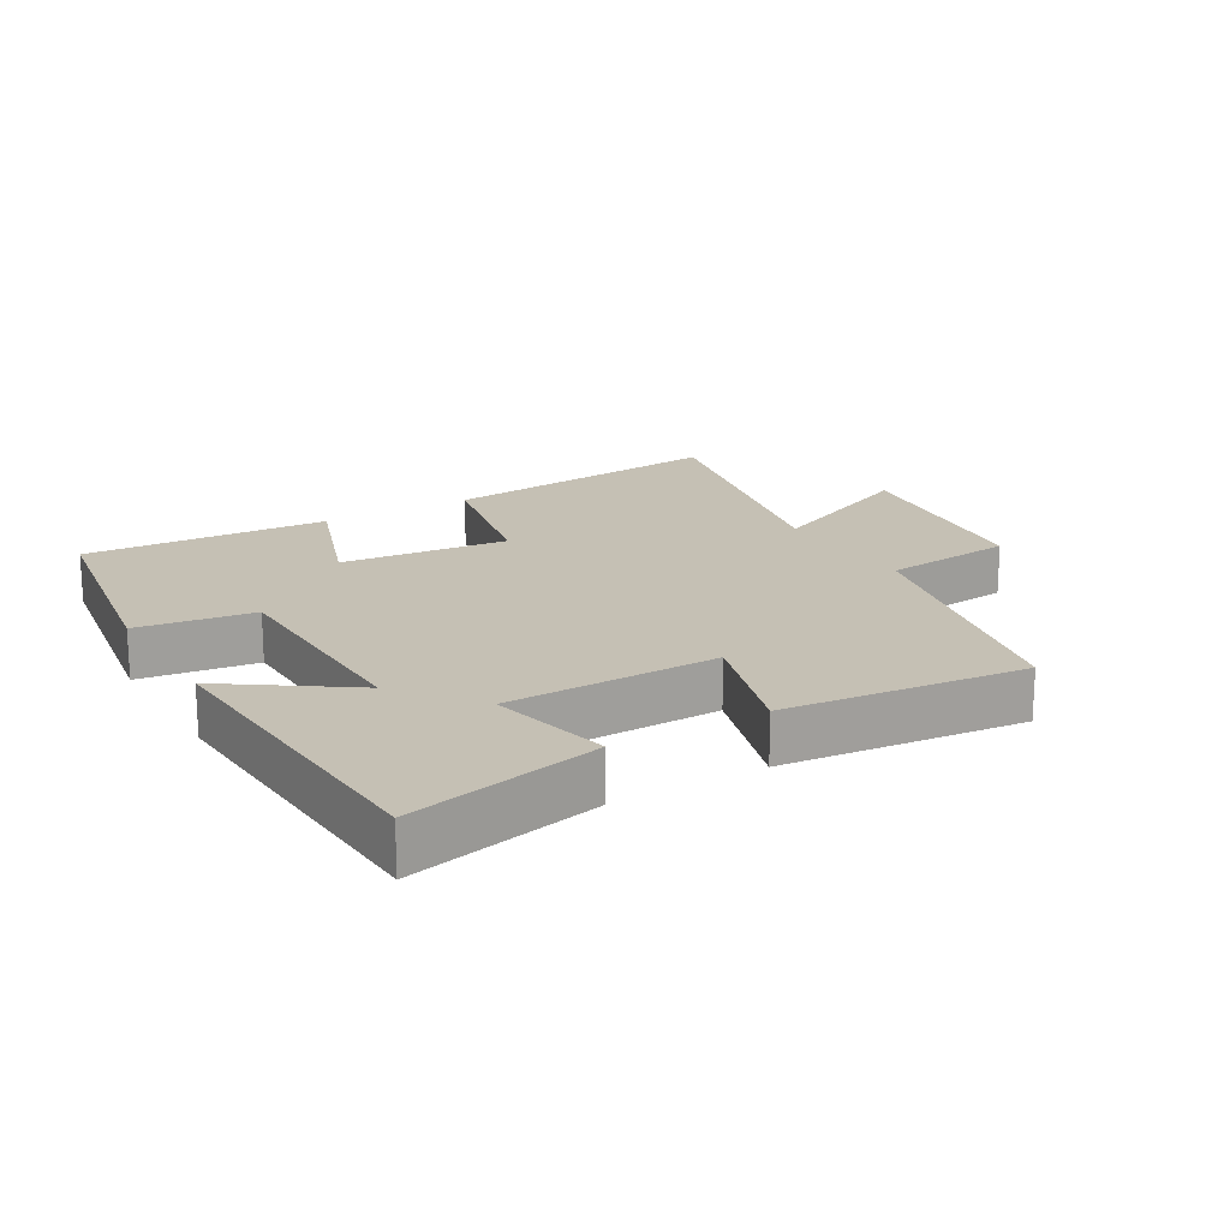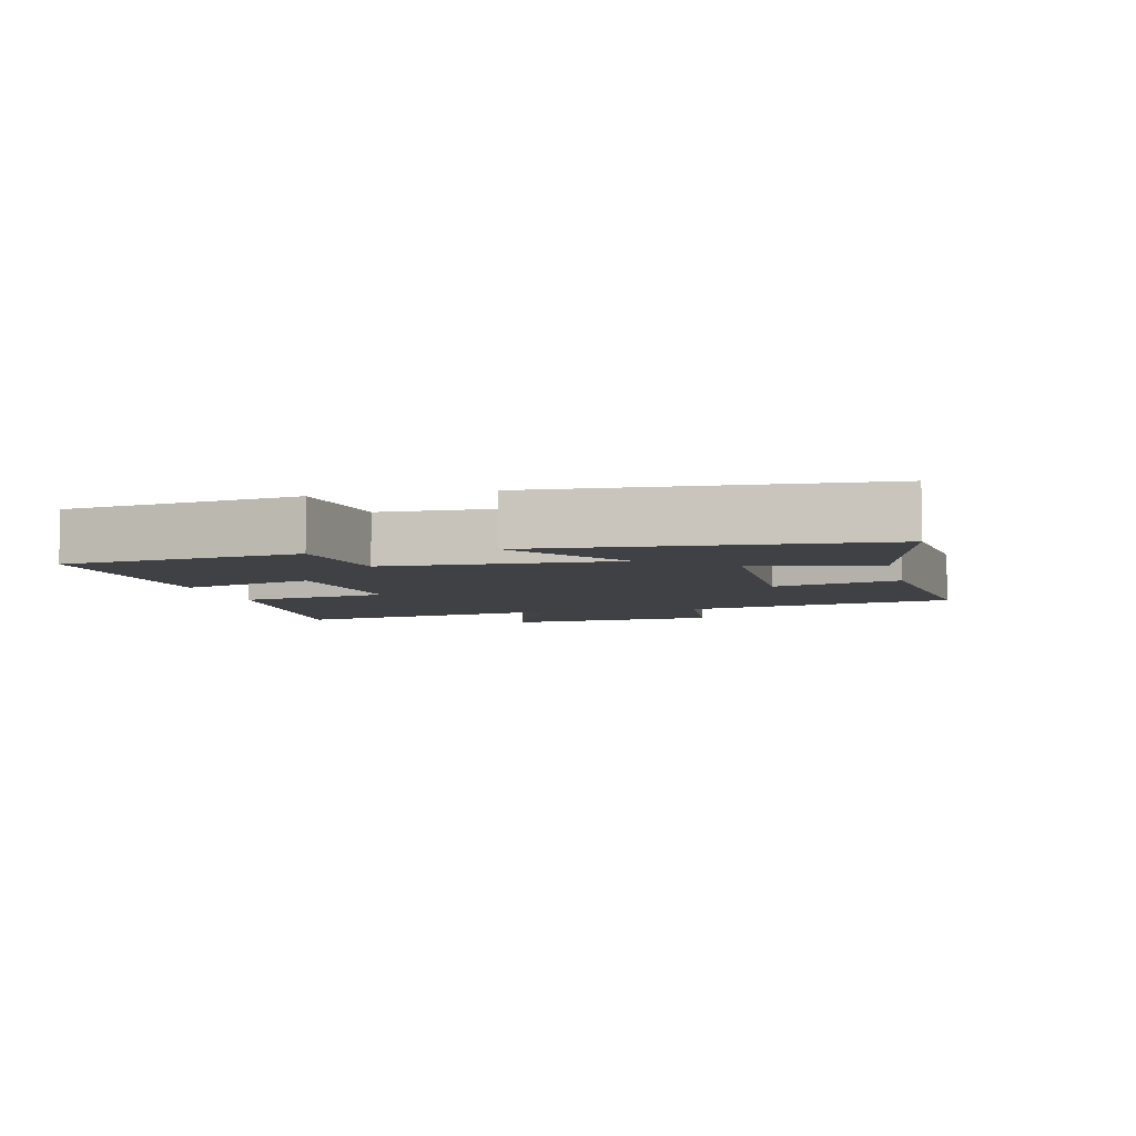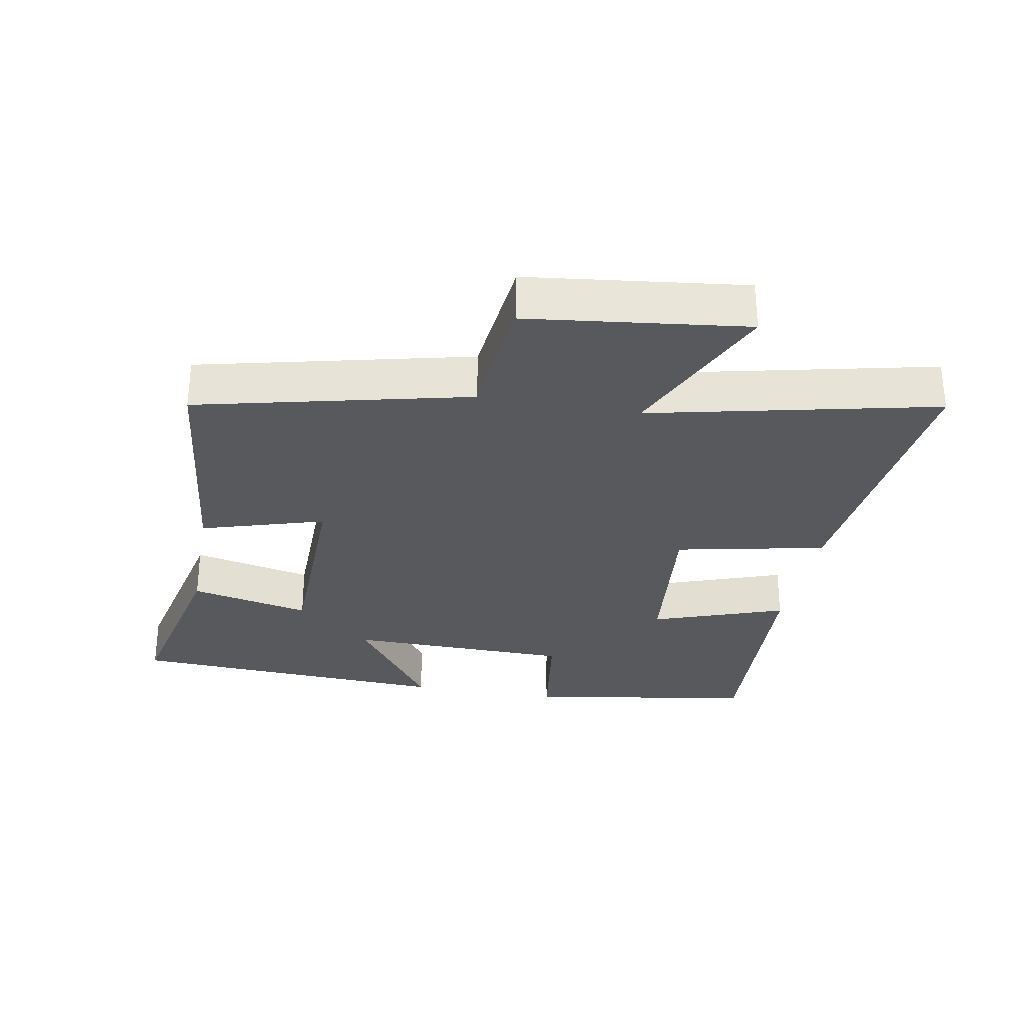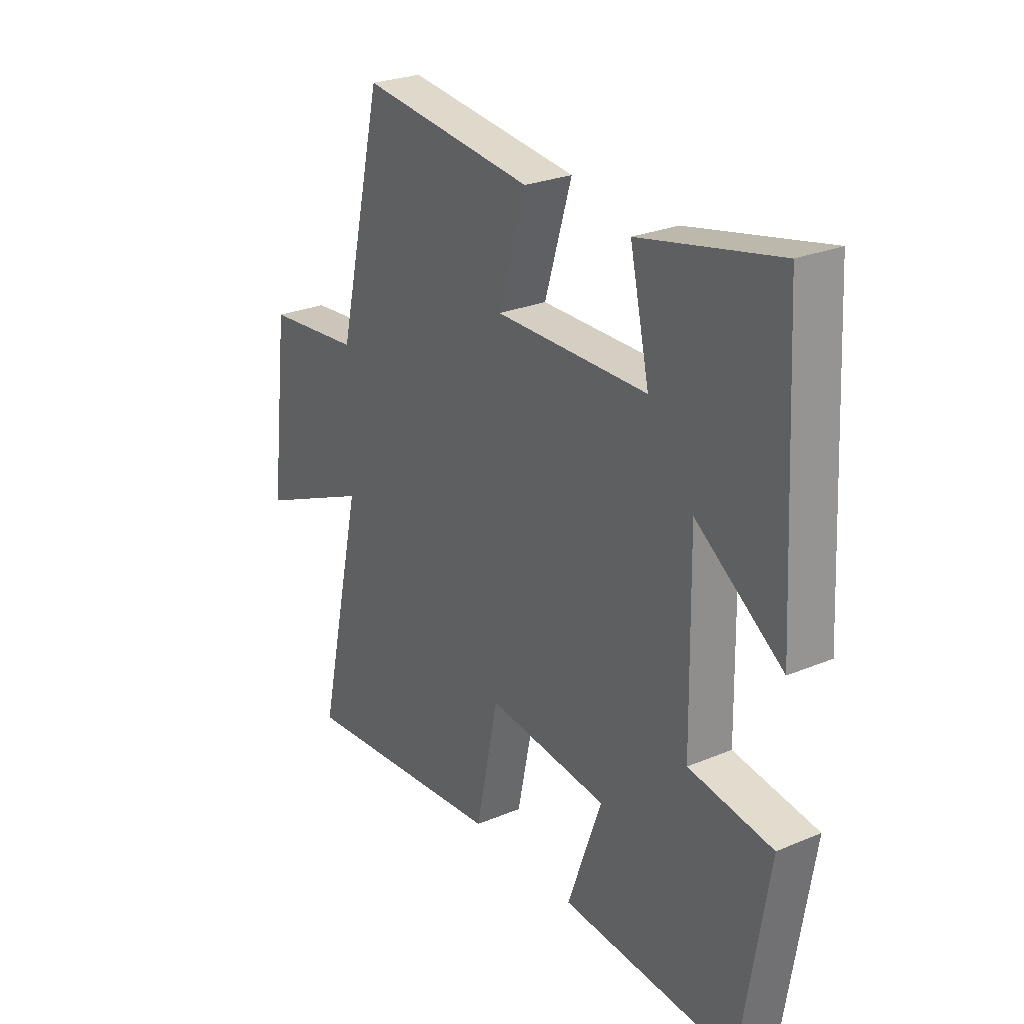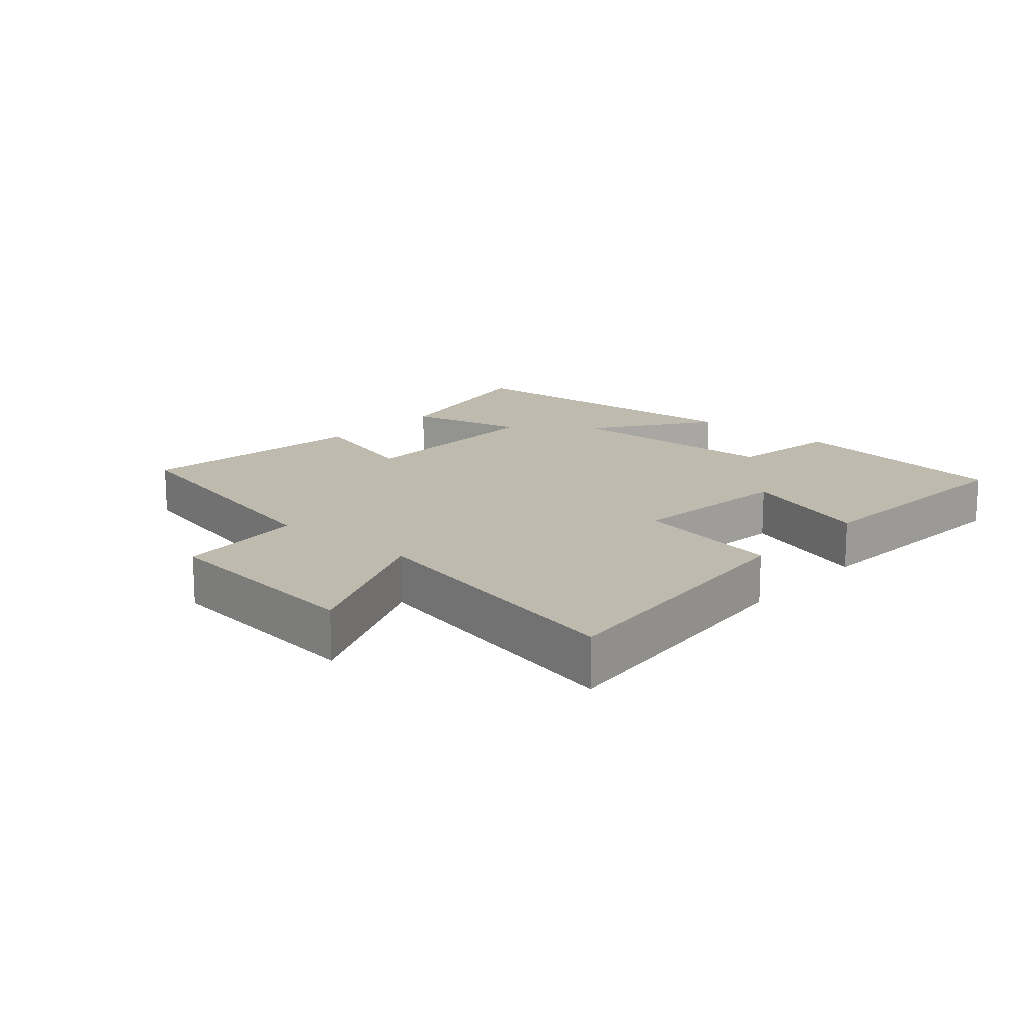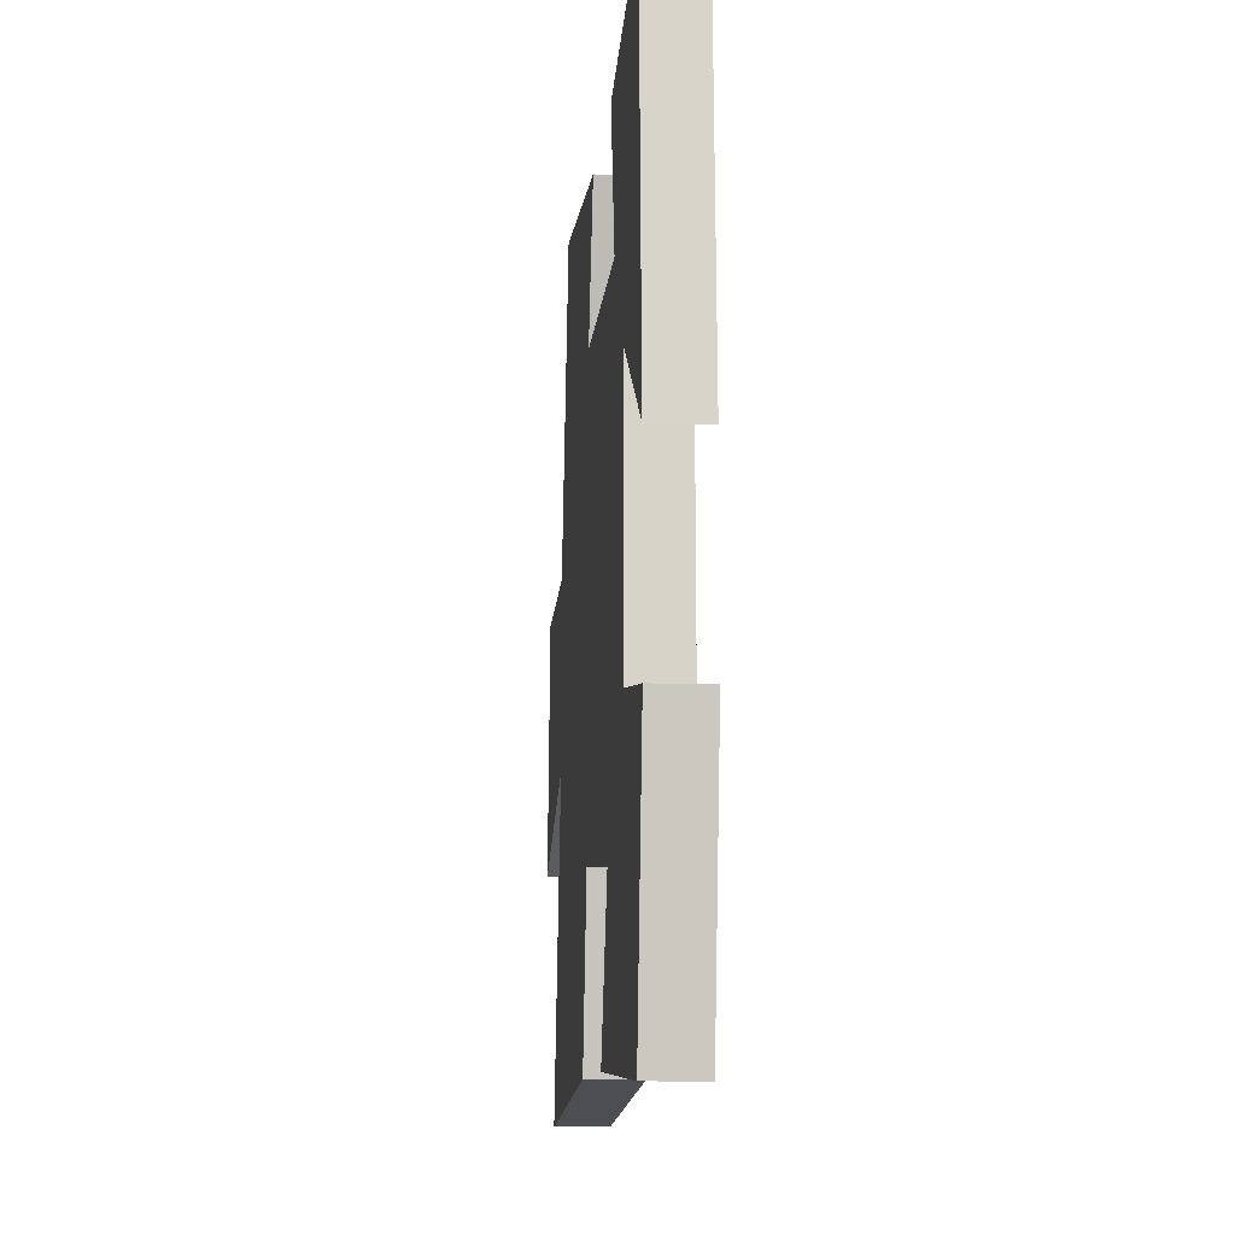
<metadata>
{"format":"obj","ext":"obj","renderer":"f3d","projection":"perspective","resolution":1024,"background":"white","views":[{"elev":18.2,"azim":-30.7,"up":"+Y"},{"elev":-5.3,"azim":-76.9,"up":"+Y"},{"elev":-29.8,"azim":79.6,"up":"+Y"},{"elev":26.4,"azim":-123.3,"up":"+Z"},{"elev":15.4,"azim":131.4,"up":"+Y"},{"elev":-11.0,"azim":-95.3,"up":"+Z"}]}
</metadata>
<code>
v -0.473 0.07 0.563
v -0.183 0.07 0.5
v -0.224 0.07 0.317
v 0.096 0.07 0.313
v 0.039 0.07 0.5
v 0.403 0.07 0.54
v 0.5 0.07 0.13
v 0.701 0.07 0.11
v 0.741 0.07 -0.218
v 0.5 0.07 -0.112
v 0.597 0.07 -0.544
v 0.156 0.07 -0.5
v 0.108 0.07 -0.272
v -0.146 0.07 -0.298
v -0.074 0.07 -0.5
v -0.444 0.07 -0.521
v -0.5 0.07 -0.171
v -0.325 0.07 -0.146
v -0.319 0.07 0.196
v -0.5 0.07 0.069
v -0.473 0 0.563
v -0.183 0 0.5
v -0.224 0 0.317
v 0.096 0 0.313
v 0.039 0 0.5
v 0.403 0 0.54
v 0.5 0 0.13
v 0.701 0 0.11
v 0.741 0 -0.218
v 0.5 0 -0.112
v 0.597 0 -0.544
v 0.156 0 -0.5
v 0.108 0 -0.272
v -0.146 0 -0.298
v -0.074 0 -0.5
v -0.444 0 -0.521
v -0.5 0 -0.171
v -0.325 0 -0.146
v -0.319 0 0.196
v -0.5 0 0.069
f 1 2 3
f 20 1 3
f 19 20 3
f 18 19 3 4
f 16 17 18
f 15 16 18
f 14 15 18
f 13 14 18 4
f 12 13 4
f 11 12 4
f 10 11 4
f 7 8 9 10
f 6 7 10
f 5 6 10
f 4 5 10
f 23 22 21
f 23 21 40
f 23 40 39
f 24 23 39 38
f 38 37 36
f 38 36 35
f 38 35 34
f 24 38 34 33
f 24 33 32
f 24 32 31
f 24 31 30
f 30 29 28 27
f 30 27 26
f 30 26 25
f 30 25 24
f 1 21 22 2
f 2 22 23 3
f 3 23 24 4
f 4 24 25 5
f 5 25 26 6
f 6 26 27 7
f 7 27 28 8
f 8 28 29 9
f 9 29 30 10
f 10 30 31 11
f 11 31 32 12
f 12 32 33 13
f 13 33 34 14
f 14 34 35 15
f 15 35 36 16
f 16 36 37 17
f 17 37 38 18
f 18 38 39 19
f 19 39 40 20
f 20 40 21 1

</code>
